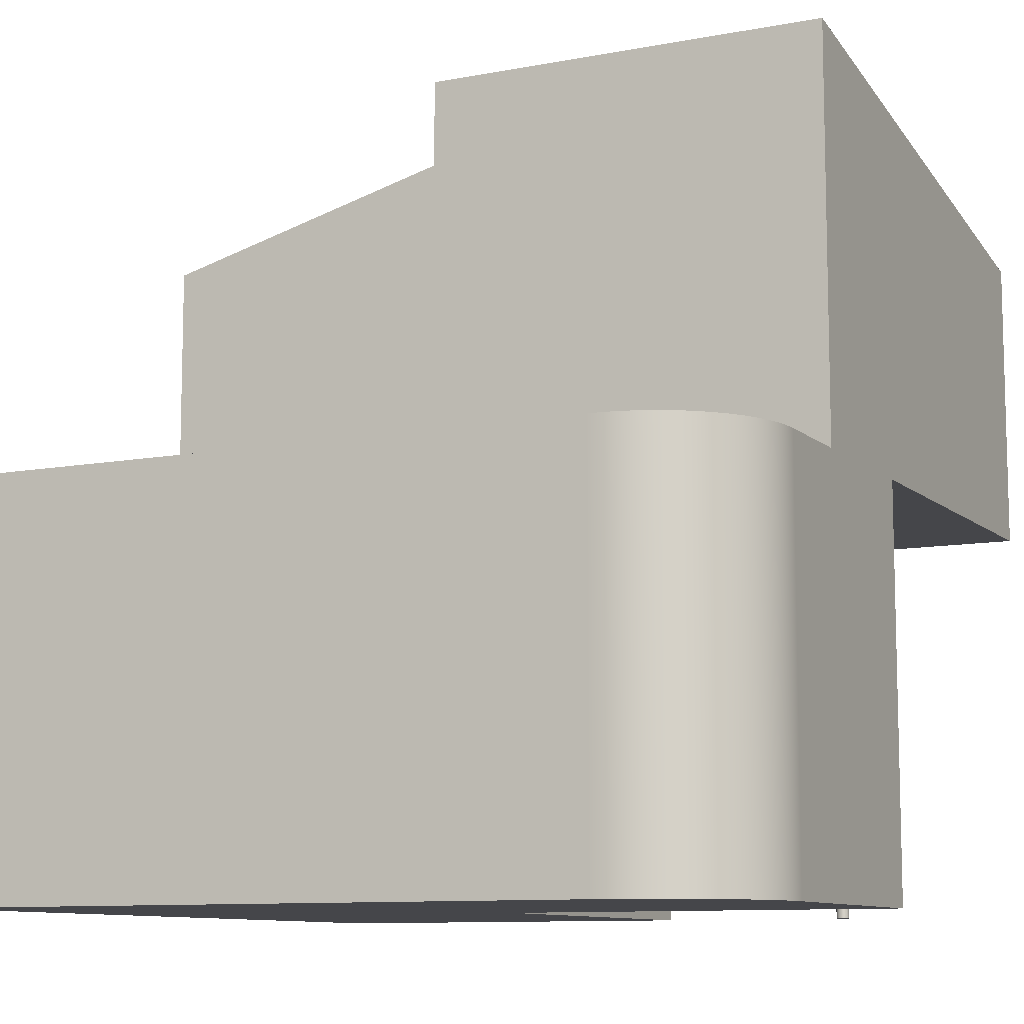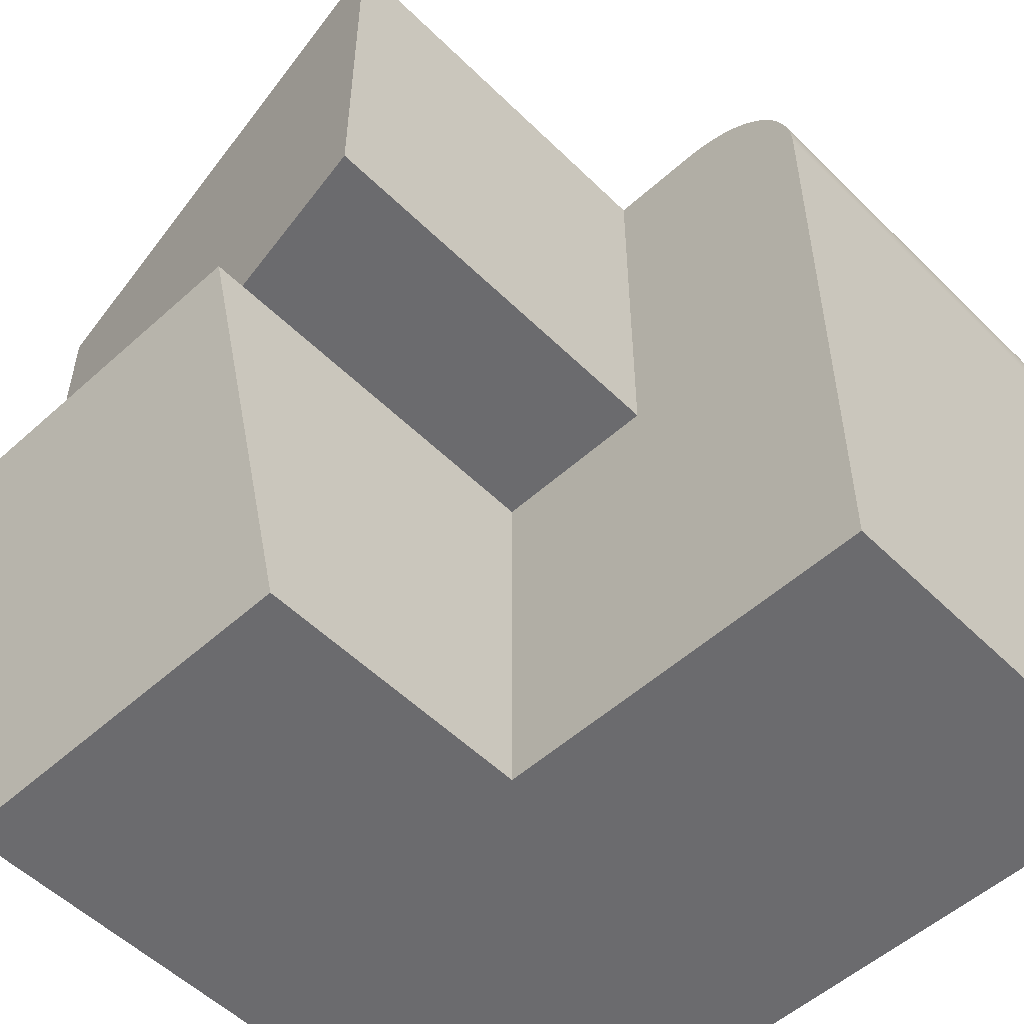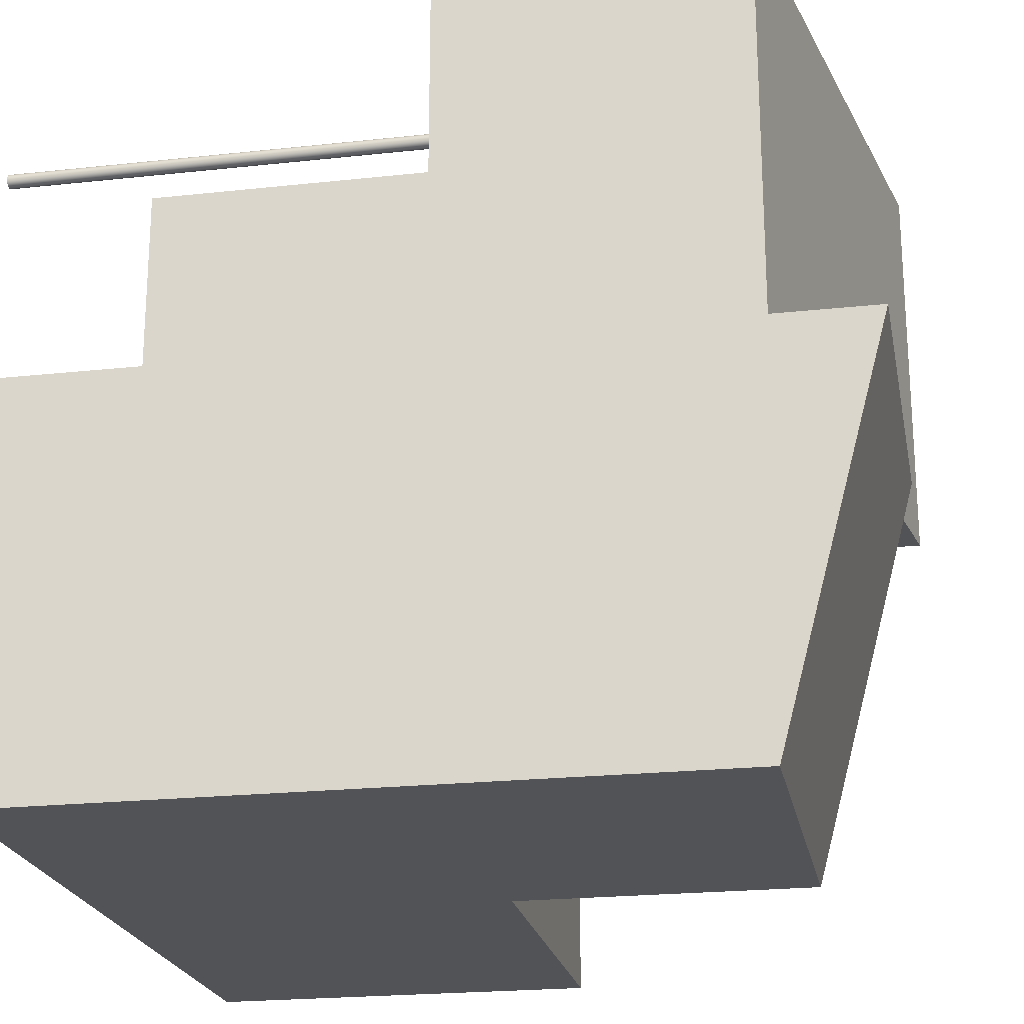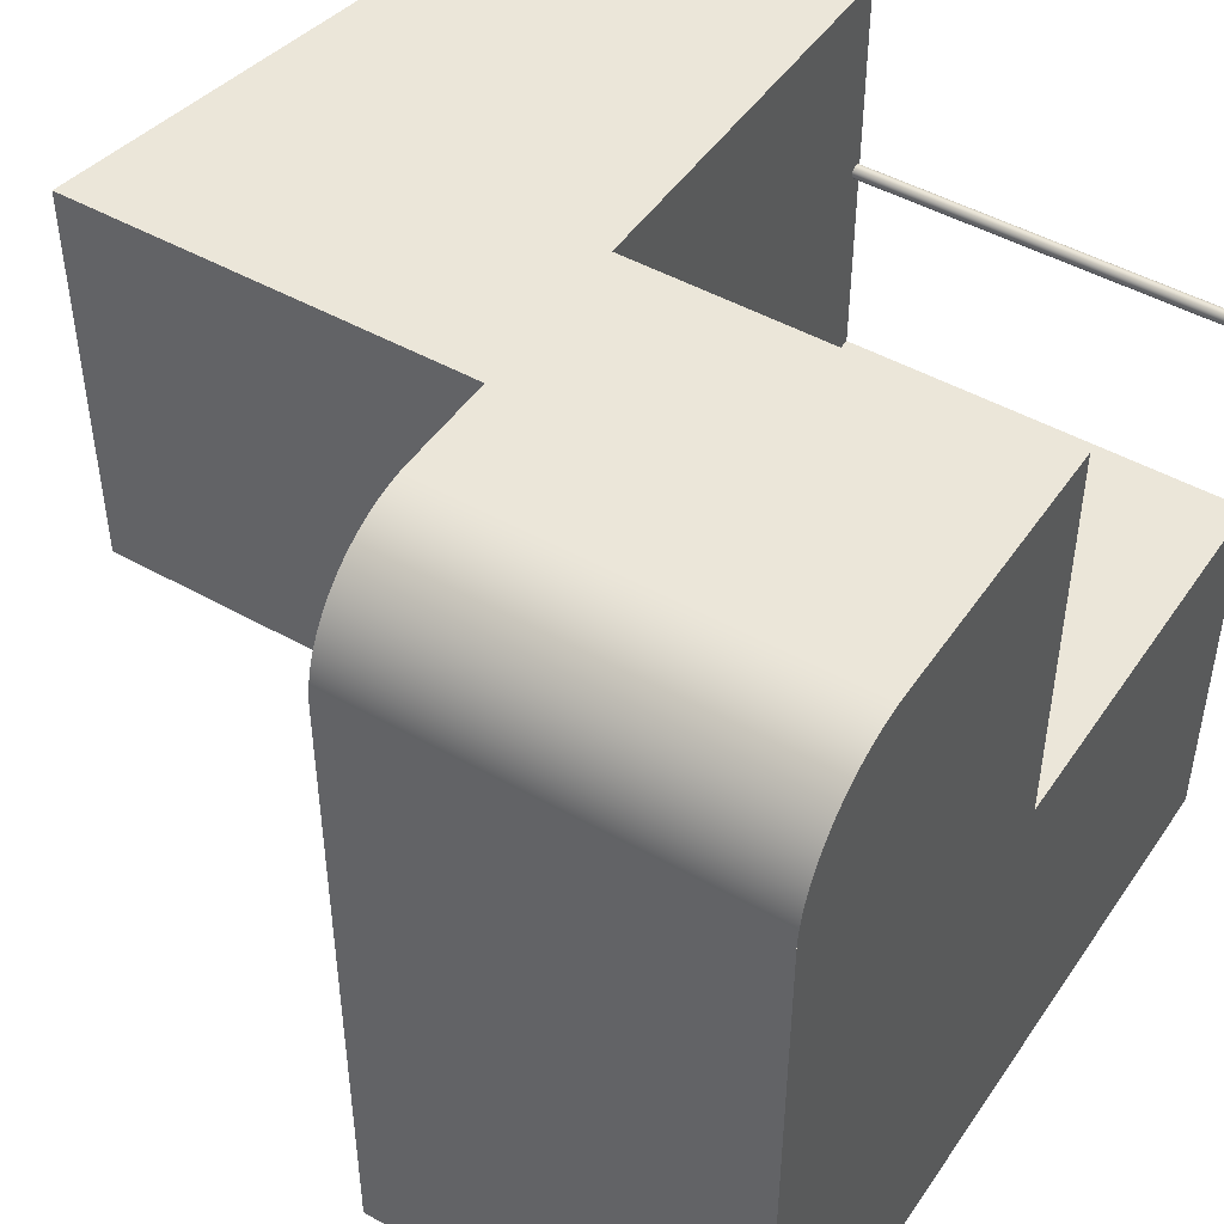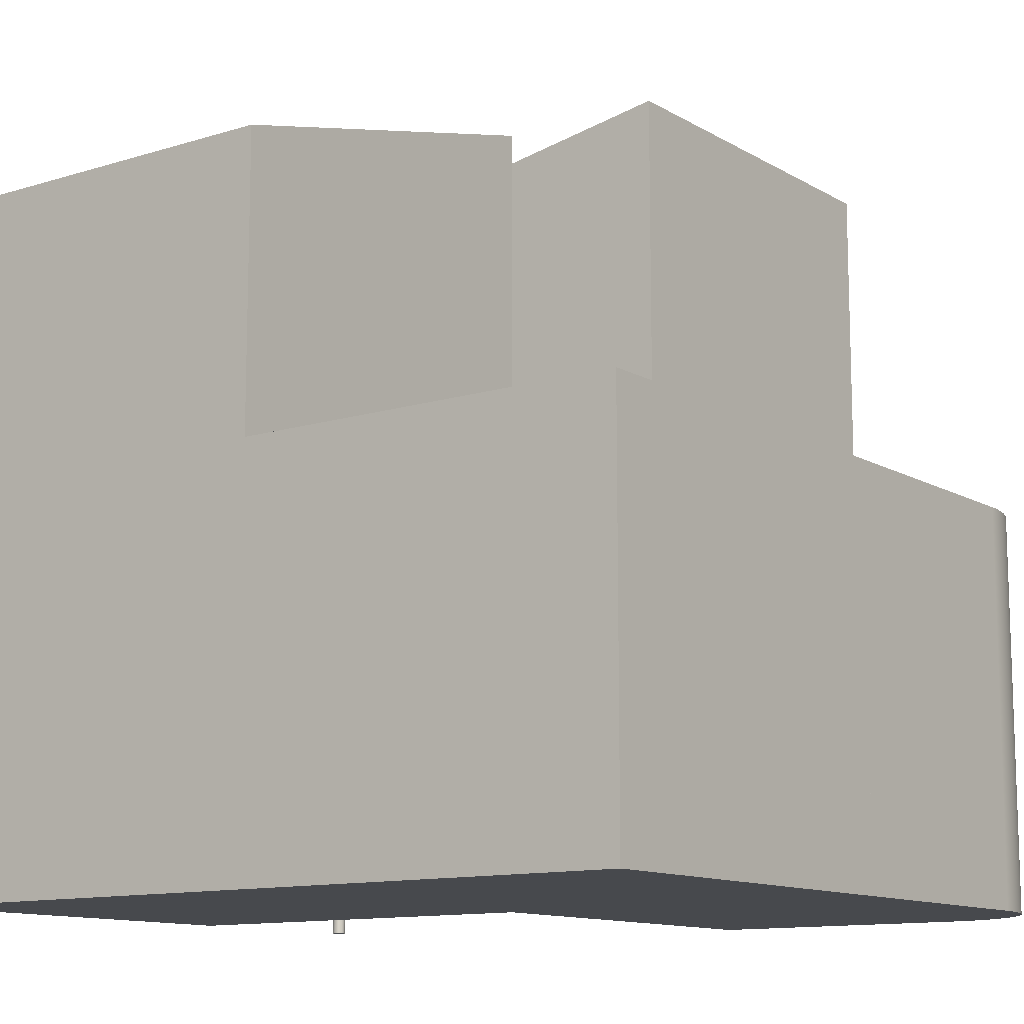
<metadata>
{"format":"obj","ext":"obj","renderer":"f3d","projection":"perspective","resolution":1024,"background":"white","views":[{"elev":-9.9,"azim":-63.7,"up":"+Y"},{"elev":-53.5,"azim":-136.2,"up":"+Z"},{"elev":-22.1,"azim":100.8,"up":"+Z"},{"elev":47.4,"azim":-57.5,"up":"+Z"},{"elev":-12.0,"azim":-143.5,"up":"+Y"}]}
</metadata>
<code>
v 0 6 -3
v 0 5.6 -4.5
v 0 5.2 -6
v 3 6 -3
v 3 5.6 -4.5
v 3 5.2 -6
f 5 2 1 4
f 6 3 2 5
v 0 3 -3
v 0 3 -6
v 3 3 -3
v 3 3 -6
f 10 9 7 8
v 0 5.2 -6
v 0 5.6 -4.5
v 0 6 -3
v 0 3 -6
v 0 3 -4.5
v 0 3 -3
f 15 12 11 14
f 16 13 12 15
v 3 3 -6
v 3 5.2 -6
v 0 3 -6
v 0 5.2 -6
f 20 18 17 19
v 3 6 -3
v 3 5.6 -4.5
v 3 5.2 -6
v 3 3 -3
v 3 3 -4.5
v 3 3 -6
f 25 22 21 24
f 26 23 22 25
v 0 3 -3
v 0 6 -3
v 3 3 -3
v 3 6 -3
f 30 28 27 29
v -2 0 0
v -2.991 0 -0.8643
v -2.999 0 -0.9554
v -3 0 -1
v -2 3 0
v -2.136 3 -0.009249
v -2.229 3 -0.02646
v -2.888 3 -0.5407
v -2.91 3 -0.586
v -2.93 3 -0.6319
v -3 3 -1
v -2.045 3 -0.0009942
v -2.09 3 -0.004045
v -2.182 3 -0.01669
v -2.275 3 -0.0386
v -2.322 3 -0.05317
v -2.368 3 -0.07021
v -2.414 3 -0.08973
v -2.459 3 -0.1117
v -2.504 3 -0.1362
v -2.547 3 -0.163
v -2.589 3 -0.1922
v -2.63 3 -0.2236
v -2.67 3 -0.2573
v -2.707 3 -0.2929
v -2.743 3 -0.3304
v -2.776 3 -0.3697
v -2.808 3 -0.4105
v -2.837 3 -0.4528
v -2.864 3 -0.4962
v -2.947 3 -0.6783
v -2.961 3 -0.7248
v -2.974 3 -0.7715
v -2.983 3 -0.818
v -2.991 3 -0.8643
v -2.996 3 -0.9101
v -2.999 3 -0.9554
v -2.996 0 -0.9101
v -2.983 0 -0.818
v -2.974 0 -0.7715
v -2.961 0 -0.7248
v -2.947 0 -0.6783
v -2.93 0 -0.6319
v -2.91 0 -0.586
v -2.888 0 -0.5407
v -2.864 0 -0.4962
v -2.837 0 -0.4528
v -2.808 0 -0.4105
v -2.776 0 -0.3697
v -2.743 0 -0.3304
v -2.707 0 -0.2929
v -2.67 0 -0.2573
v -2.63 0 -0.2236
v -2.589 0 -0.1922
v -2.547 0 -0.163
v -2.504 0 -0.1362
v -2.459 0 -0.1117
v -2.414 0 -0.08973
v -2.368 0 -0.07021
v -2.322 0 -0.05317
v -2.275 0 -0.0386
v -2.229 0 -0.02646
v -2.182 0 -0.01669
v -2.136 0 -0.009249
v -2.09 0 -0.004045
v -2.045 0 -0.0009942
f 96 31 35 42
f 94 95 43 36
f 95 96 42 43
f 92 93 44 37
f 90 91 45 46
f 91 92 37 45
f 93 94 36 44
f 88 89 47 48
f 86 87 49 50
f 87 88 48 49
f 84 85 51 52
f 82 83 53 54
f 83 84 52 53
f 85 86 50 51
f 89 90 46 47
f 80 81 55 56
f 78 79 57 58
f 79 80 56 57
f 76 77 59 60
f 74 75 38 39
f 75 76 60 38
f 77 78 58 59
f 72 73 40 61
f 70 71 62 63
f 71 72 61 62
f 32 69 64 65
f 33 68 66 67
f 34 33 67 41
f 68 32 65 66
f 69 70 63 64
f 73 74 39 40
f 81 82 54 55
v -3 3 -3
v 0 3 0
v 0 3 -3
v -3 3 -1
v -2.996 3 -0.9101
v -2.991 3 -0.8643
v -2.983 3 -0.818
v -2.974 3 -0.7715
v -2.961 3 -0.7248
v -2.947 3 -0.6783
v -2.93 3 -0.6319
v -2.91 3 -0.586
v -2.888 3 -0.5407
v -2.864 3 -0.4962
v -2.837 3 -0.4528
v -2.808 3 -0.4105
v -2.776 3 -0.3697
v -2.743 3 -0.3304
v -2.707 3 -0.2929
v -2.67 3 -0.2573
v -2.63 3 -0.2236
v -2.589 3 -0.1922
v -2.547 3 -0.163
v -2.504 3 -0.1362
v -2.459 3 -0.1117
v -2.414 3 -0.08973
v -2.368 3 -0.07021
v -2.322 3 -0.05317
v -2.275 3 -0.0386
v -2.229 3 -0.02646
v -2.182 3 -0.01669
v -2.136 3 -0.009249
v -2.09 3 -0.004045
v -2 3 0
f 109 110 111
f 108 109 107
f 111 104 109
f 113 114 115
f 104 111 113
f 113 111 112
f 104 113 115
f 103 100 101
f 104 130 100
f 102 103 101
f 104 106 107
f 106 104 105
f 107 109 104
f 104 100 103
f 99 97 100
f 115 126 104
f 126 123 124
f 126 124 125
f 130 126 127
f 126 130 104
f 127 129 130
f 127 128 129
f 98 99 130
f 117 118 119
f 126 117 119
f 119 121 126
f 121 122 123
f 123 126 121
f 117 126 115
f 121 119 120
f 130 99 100
f 117 115 116
v -3 0 -3
v 0 0 0
v 0 0 -3
v -3 0 -1
v -2.996 0 -0.9101
v -2.991 0 -0.8643
v -2.983 0 -0.818
v -2.974 0 -0.7715
v -2.961 0 -0.7248
v -2.947 0 -0.6783
v -2.93 0 -0.6319
v -2.91 0 -0.586
v -2.888 0 -0.5407
v -2.864 0 -0.4962
v -2.837 0 -0.4528
v -2.808 0 -0.4105
v -2.776 0 -0.3697
v -2.743 0 -0.3304
v -2.707 0 -0.2929
v -2.67 0 -0.2573
v -2.63 0 -0.2236
v -2.589 0 -0.1922
v -2.547 0 -0.163
v -2.504 0 -0.1362
v -2.459 0 -0.1117
v -2.414 0 -0.08973
v -2.368 0 -0.07021
v -2.322 0 -0.05317
v -2.275 0 -0.0386
v -2.229 0 -0.02646
v -2.182 0 -0.01669
v -2.136 0 -0.009249
v -2.09 0 -0.004045
v -2 0 0
f 143 145 144
f 142 141 143
f 145 143 138
f 147 149 148
f 138 147 145
f 147 146 145
f 138 149 147
f 137 135 134
f 138 134 164
f 136 135 137
f 138 141 140
f 140 139 138
f 141 138 143
f 138 137 134
f 133 134 131
f 149 138 160
f 160 158 157
f 160 159 158
f 164 161 160
f 160 138 164
f 161 164 163
f 161 163 162
f 132 164 133
f 151 153 152
f 160 153 151
f 153 160 155
f 155 157 156
f 157 155 160
f 151 149 160
f 155 154 153
f 164 134 133
f 151 150 149
v -3 0 -3
v -3 3 -3
v -3 3 -1
v -3 0 -1
f 166 165 168 167
v 0 0 -3
v 0 3 -3
v -3 0 -3
v -3 3 -3
f 172 170 169 171
v 0 0 0
v 0 3 0
v 0 0 -3
v 0 3 -3
f 176 174 173 175
v -2 0 0
v 0 0 0
v 0 3 0
v -2 3 0
f 180 177 178 179
v -1.28 6 0
v -1.28 6 -3
v 3 5.237 0
v 3 5.237 -3
f 184 182 181 183
v -1.28 3 0
v -1.28 3 -3
v 3 3 0
v 3 3 -3
f 188 187 185 186
v -1.28 3 -3
v -1.28 6 -3
v -1.28 3 0
v -1.28 6 0
f 192 190 189 191
v 3 5.237 -3
v -1.28 6 -3
v 3 3 -3
v -1.28 3 -3
f 196 194 193 195
v 3 3 0
v 3 5.237 0
v 3 3 -3
v 3 5.237 -3
f 200 198 197 199
v -1.28 6 0
v 3 5.237 0
v -1.28 3 0
v 3 3 0
f 204 202 201 203
v 3 0 -1.468
v 3 0 -1.474
v 2.998 0 -1.481
v 2.996 0 -1.487
v 2.994 0 -1.492
v 2.99 0 -1.498
v 2.986 0 -1.502
v 2.982 0 -1.507
v 2.977 0 -1.51
v 2.971 0 -1.513
v 2.965 0 -1.516
v 2.959 0 -1.517
v 2.953 0 -1.518
v 2.947 0 -1.518
v 2.941 0 -1.517
v 2.935 0 -1.516
v 2.929 0 -1.513
v 2.923 0 -1.51
v 2.918 0 -1.507
v 2.914 0 -1.502
v 2.91 0 -1.498
v 2.906 0 -1.492
v 2.903 0 -1.487
v 2.902 0 -1.481
v 2.9 0 -1.474
v 2.9 0 -1.468
v 2.9 0 -1.462
v 2.902 0 -1.456
v 2.903 0 -1.45
v 2.906 0 -1.444
v 2.91 0 -1.439
v 2.914 0 -1.434
v 2.918 0 -1.43
v 2.923 0 -1.426
v 2.929 0 -1.423
v 2.935 0 -1.421
v 2.941 0 -1.419
v 2.947 0 -1.418
v 2.953 0 -1.418
v 2.959 0 -1.419
v 2.965 0 -1.421
v 2.971 0 -1.423
v 2.977 0 -1.426
v 2.982 0 -1.43
v 2.986 0 -1.434
v 2.99 0 -1.439
v 2.994 0 -1.444
v 2.996 0 -1.45
v 2.998 0 -1.456
v 3 0 -1.462
f 235 234 233
f 235 231 239
f 233 232 231
f 235 233 231
f 237 236 235
f 241 240 239
f 241 239 245
f 239 238 237
f 251 239 231
f 239 237 235
f 253 231 230
f 228 227 229
f 230 229 227
f 226 225 227
f 227 225 224
f 227 219 211
f 222 219 223
f 227 224 223
f 220 222 221
f 219 222 220
f 227 223 219
f 218 217 219
f 230 227 208
f 245 242 241
f 245 244 243
f 239 248 245
f 248 247 246
f 245 248 246
f 251 248 239
f 248 251 250
f 231 252 251
f 254 253 230
f 231 253 252
f 250 249 248
f 230 205 254
f 213 212 214
f 217 214 212
f 217 216 214
f 215 214 216
f 212 219 217
f 230 208 207
f 208 227 211
f 209 211 210
f 211 209 208
f 219 212 211
f 207 206 230
f 230 206 205
f 242 245 243
v 3 3 -1.468
v 3 0 -1.468
v 2.999 3 -1.458
v 2.999 0 -1.458
v 2.996 3 -1.449
v 2.996 0 -1.449
v 2.992 3 -1.44
v 2.992 0 -1.44
v 2.985 3 -1.433
v 2.985 0 -1.433
v 2.978 3 -1.427
v 2.978 0 -1.427
v 2.969 3 -1.422
v 2.969 0 -1.422
v 2.96 3 -1.419
v 2.96 0 -1.419
v 2.95 3 -1.418
v 2.95 0 -1.418
v 2.94 3 -1.419
v 2.94 0 -1.419
v 2.931 3 -1.422
v 2.931 0 -1.422
v 2.922 3 -1.427
v 2.922 0 -1.427
v 2.915 3 -1.433
v 2.915 0 -1.433
v 2.908 3 -1.44
v 2.908 0 -1.44
v 2.904 3 -1.449
v 2.904 0 -1.449
v 2.901 3 -1.458
v 2.901 0 -1.458
v 2.9 3 -1.468
v 2.9 0 -1.468
v 2.901 3 -1.478
v 2.901 0 -1.478
v 2.904 3 -1.487
v 2.904 0 -1.487
v 2.908 3 -1.496
v 2.908 0 -1.496
v 2.915 3 -1.504
v 2.915 0 -1.504
v 2.922 3 -1.51
v 2.922 0 -1.51
v 2.931 3 -1.514
v 2.931 0 -1.514
v 2.94 3 -1.517
v 2.94 0 -1.517
v 2.95 3 -1.518
v 2.95 0 -1.518
v 2.96 3 -1.517
v 2.96 0 -1.517
v 2.969 3 -1.514
v 2.969 0 -1.514
v 2.978 3 -1.51
v 2.978 0 -1.51
v 2.985 3 -1.504
v 2.985 0 -1.504
v 2.992 3 -1.496
v 2.992 0 -1.496
v 2.996 3 -1.487
v 2.996 0 -1.487
v 2.999 3 -1.478
v 2.999 0 -1.478
v 3 3 -1.468
v 3 0 -1.468
f 258 256 255 257
f 260 258 257 259
f 262 260 259 261
f 264 262 261 263
f 266 264 263 265
f 268 266 265 267
f 270 268 267 269
f 272 270 269 271
f 274 272 271 273
f 276 274 273 275
f 278 276 275 277
f 280 278 277 279
f 282 280 279 281
f 284 282 281 283
f 286 284 283 285
f 288 286 285 287
f 290 288 287 289
f 292 290 289 291
f 294 292 291 293
f 296 294 293 295
f 298 296 295 297
f 300 298 297 299
f 302 300 299 301
f 304 302 301 303
f 306 304 303 305
f 308 306 305 307
f 310 308 307 309
f 312 310 309 311
f 314 312 311 313
f 316 314 313 315
f 318 316 315 317
f 320 318 317 319
v 3 3 -1.468
v 3 3 -1.474
v 2.998 3 -1.481
v 2.996 3 -1.487
v 2.994 3 -1.492
v 2.99 3 -1.498
v 2.986 3 -1.502
v 2.982 3 -1.507
v 2.977 3 -1.51
v 2.971 3 -1.513
v 2.965 3 -1.516
v 2.959 3 -1.517
v 2.953 3 -1.518
v 2.947 3 -1.518
v 2.941 3 -1.517
v 2.935 3 -1.516
v 2.929 3 -1.513
v 2.923 3 -1.51
v 2.918 3 -1.507
v 2.914 3 -1.502
v 2.91 3 -1.498
v 2.906 3 -1.492
v 2.903 3 -1.487
v 2.902 3 -1.481
v 2.9 3 -1.474
v 2.9 3 -1.468
v 2.9 3 -1.462
v 2.902 3 -1.456
v 2.903 3 -1.45
v 2.906 3 -1.444
v 2.91 3 -1.439
v 2.914 3 -1.434
v 2.918 3 -1.43
v 2.923 3 -1.426
v 2.929 3 -1.423
v 2.935 3 -1.421
v 2.941 3 -1.419
v 2.947 3 -1.418
v 2.953 3 -1.418
v 2.959 3 -1.419
v 2.965 3 -1.421
v 2.971 3 -1.423
v 2.977 3 -1.426
v 2.982 3 -1.43
v 2.986 3 -1.434
v 2.99 3 -1.439
v 2.994 3 -1.444
v 2.996 3 -1.45
v 2.998 3 -1.456
v 3 3 -1.462
f 351 349 350
f 351 355 347
f 349 347 348
f 351 347 349
f 353 351 352
f 357 355 356
f 357 361 355
f 355 353 354
f 367 347 355
f 355 351 353
f 369 346 347
f 344 345 343
f 346 343 345
f 342 343 341
f 343 340 341
f 343 327 335
f 338 339 335
f 343 339 340
f 336 337 338
f 335 336 338
f 343 335 339
f 334 335 333
f 346 324 343
f 361 357 358
f 361 359 360
f 355 361 364
f 364 362 363
f 361 362 364
f 367 355 364
f 364 366 367
f 347 367 368
f 370 346 369
f 347 368 369
f 366 364 365
f 346 370 321
f 329 330 328
f 333 328 330
f 333 330 332
f 331 332 330
f 328 333 335
f 346 323 324
f 324 327 343
f 325 326 327
f 327 324 325
f 335 327 328
f 323 346 322
f 346 321 322
f 358 359 361
v 0 3 -3
v 0 3 -6
v 3 3 -3
v 3 3 -6
f 374 372 371 373
v 0 0 -3
v 0 0 -6
v 3 0 -3
v 3 0 -6
f 378 377 375 376
v 0 0 -6
v 0 3 -6
v 0 0 -3
v 0 3 -3
f 382 380 379 381
v 3 0 -6
v 3 3 -6
v 0 0 -6
v 0 3 -6
f 386 384 383 385
v 3 0 -3
v 3 3 -3
v 3 0 -6
v 3 3 -6
f 390 388 387 389
v 0 0 -3
v 0 3 -3
v 3 0 -3
v 3 3 -3
f 394 392 391 393
v -3 3 -3
v -3 3 -6
v 0 3 -3
v 0 3 -6
f 398 396 395 397
v -3 0 -3
v -3 0 -6
v 0 0 -3
v 0 0 -6
f 402 401 399 400
v -3 0 -6
v -3 3 -6
v -3 0 -3
v -3 3 -3
f 406 404 403 405
v 0 0 -6
v 0 3 -6
v -3 0 -6
v -3 3 -6
f 410 408 407 409
v 0 0 -3
v 0 3 -3
v 0 0 -6
v 0 3 -6
f 414 412 411 413
v -3 0 -3
v -3 3 -3
v 0 0 -3
v 0 3 -3
f 418 416 415 417

</code>
